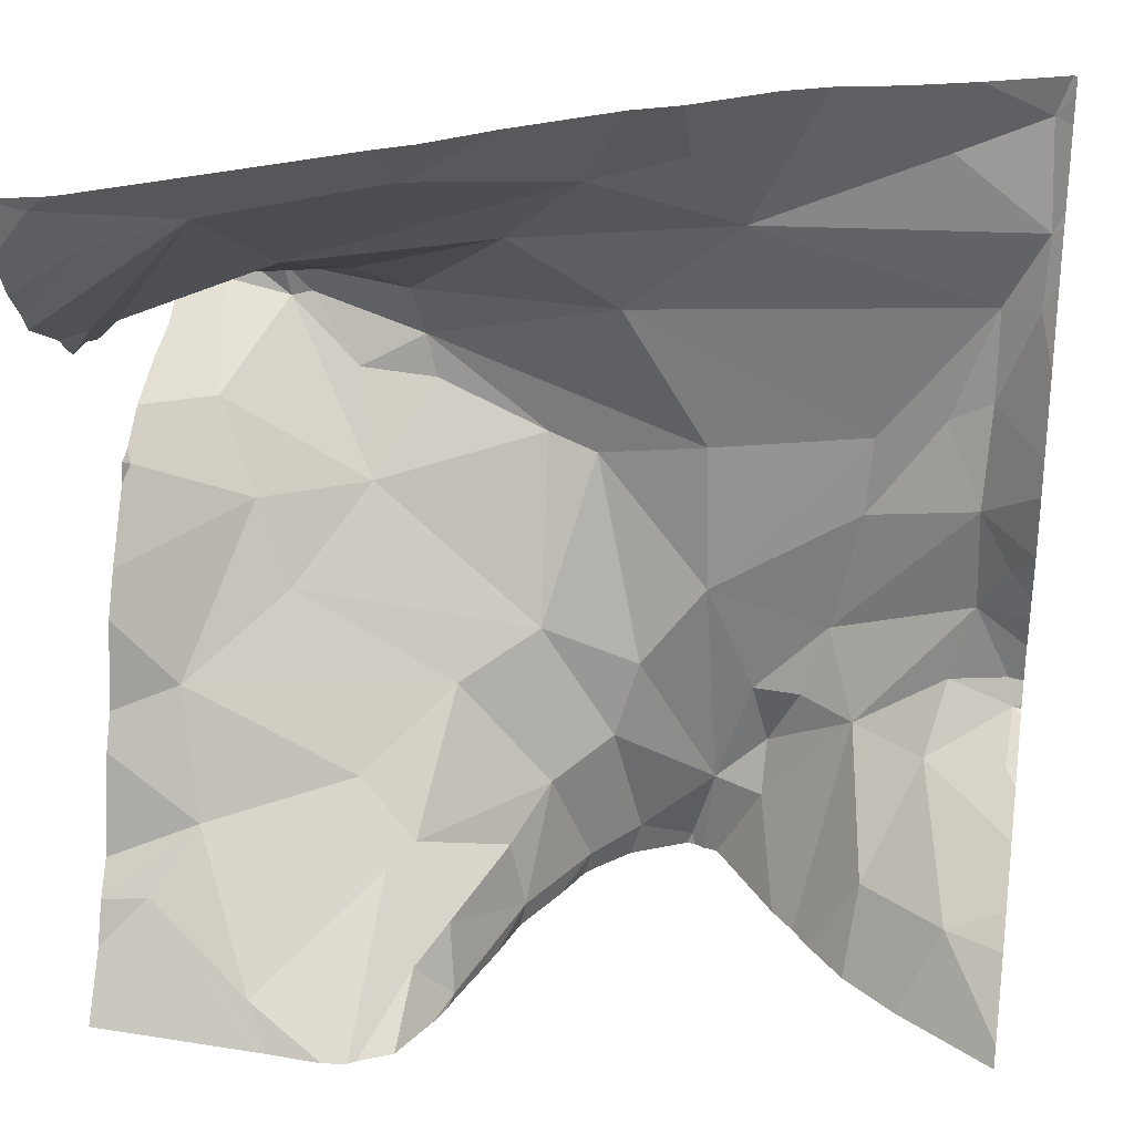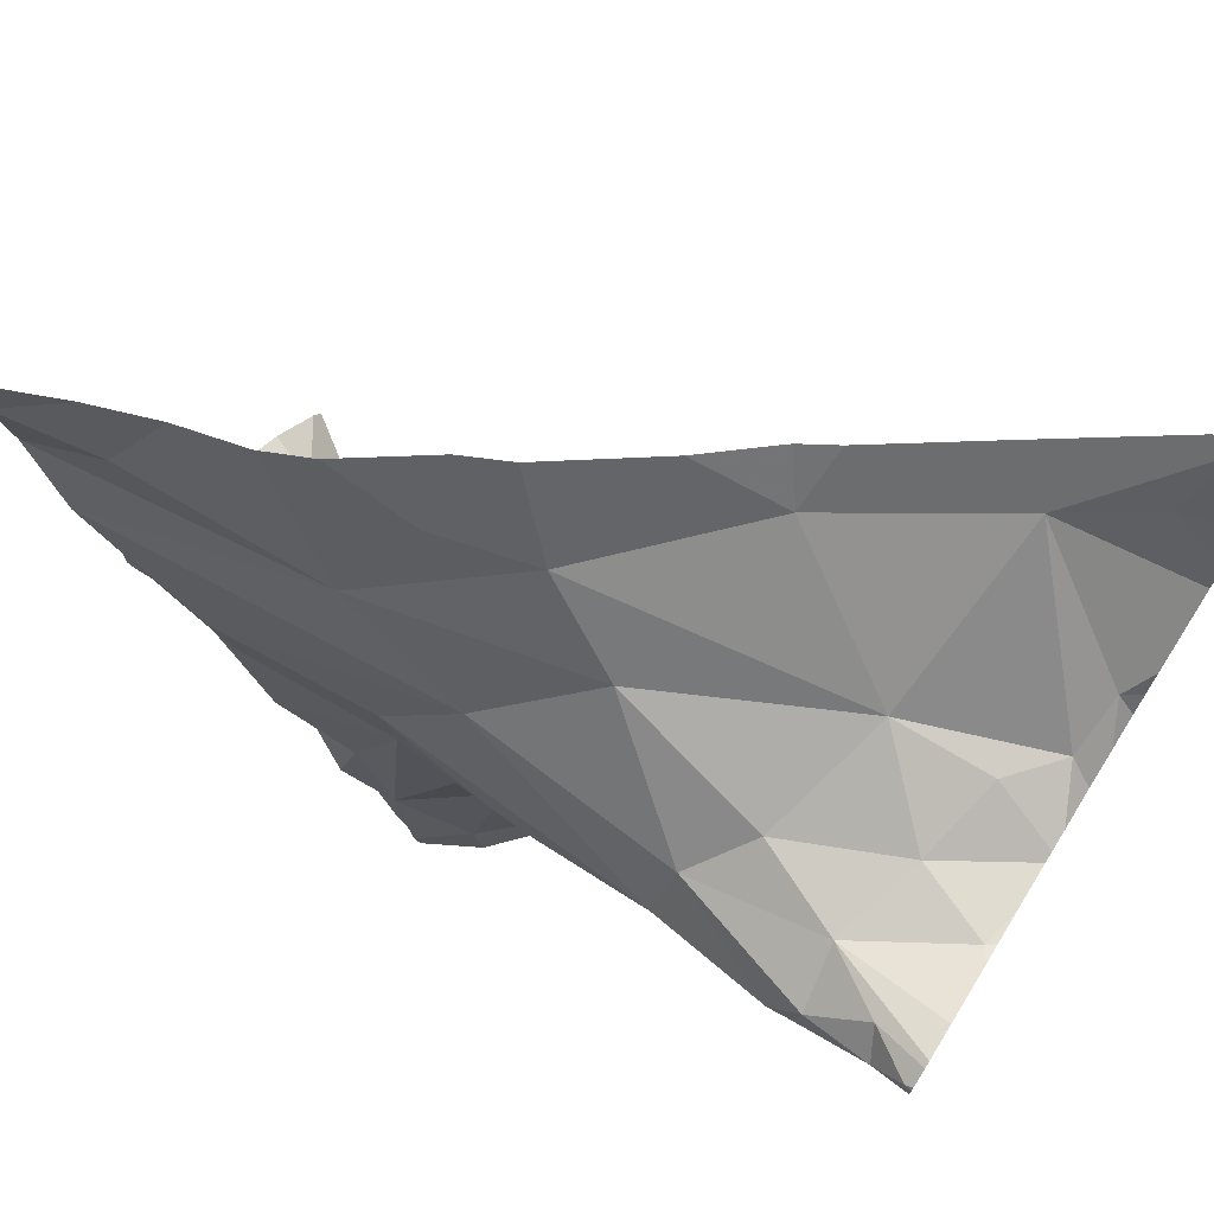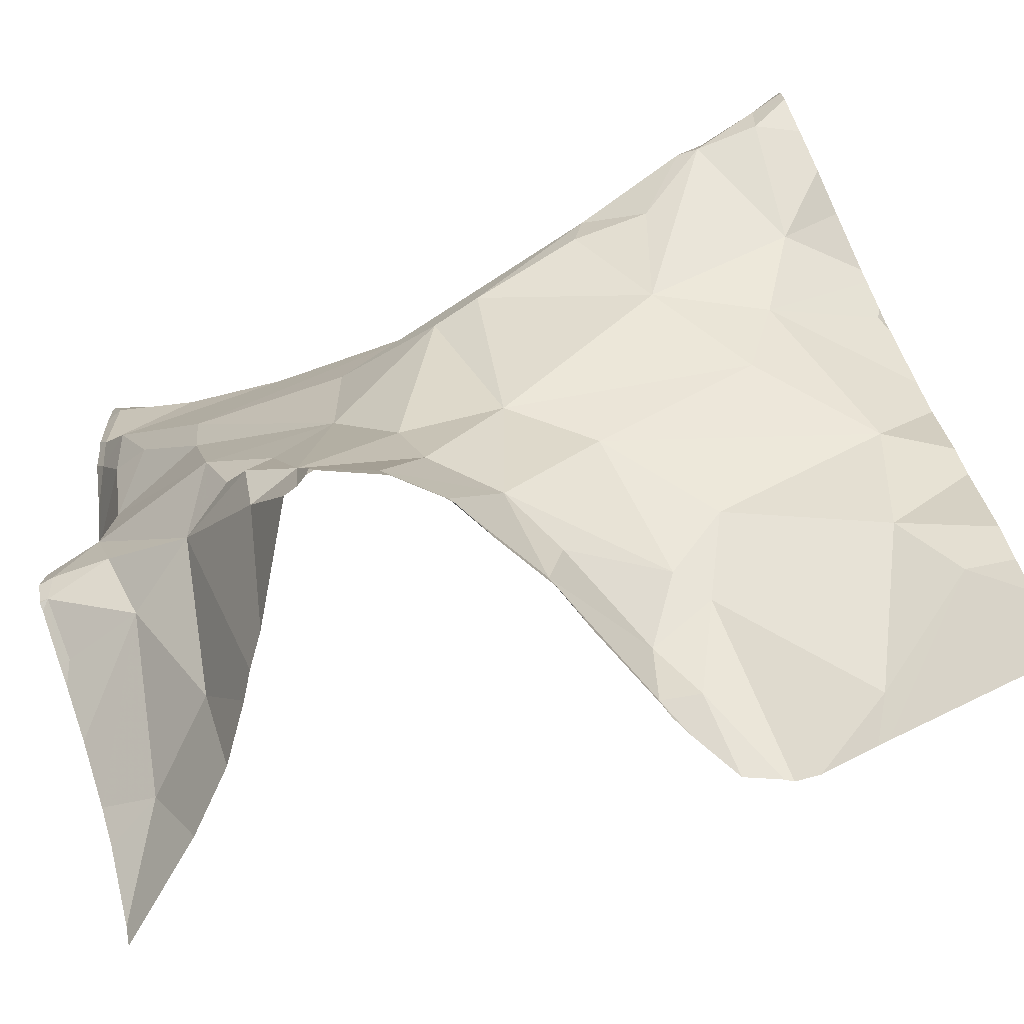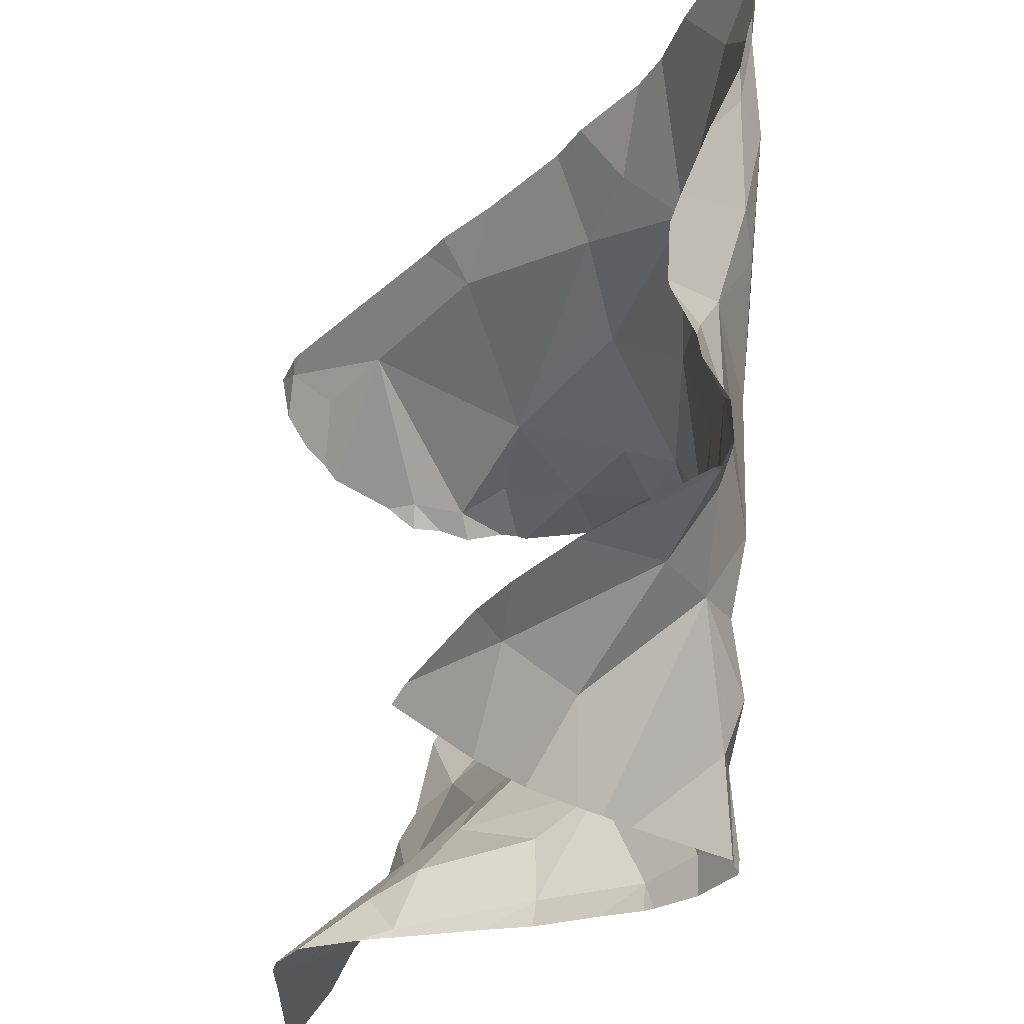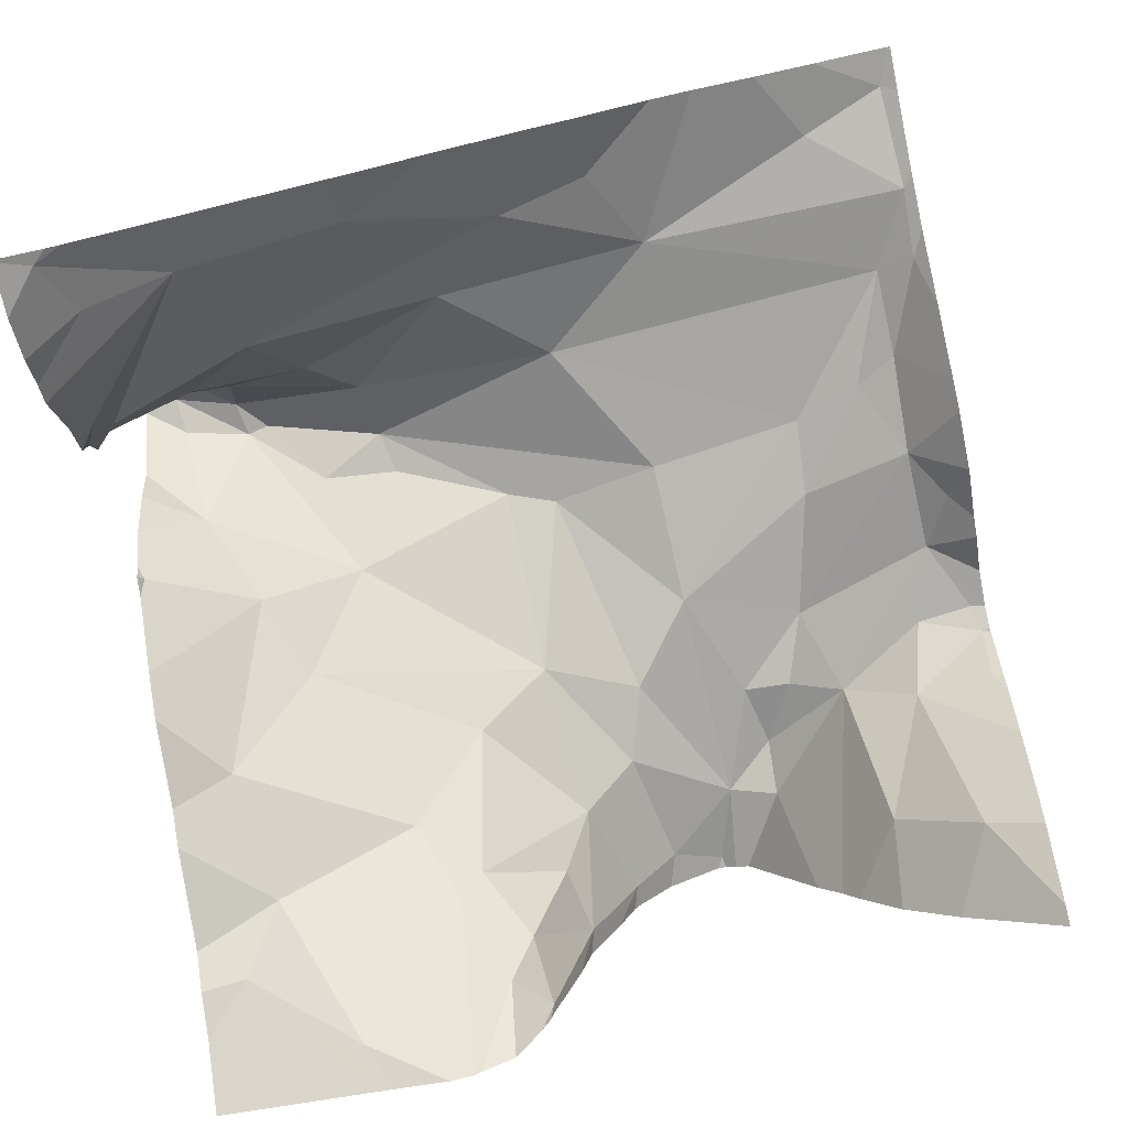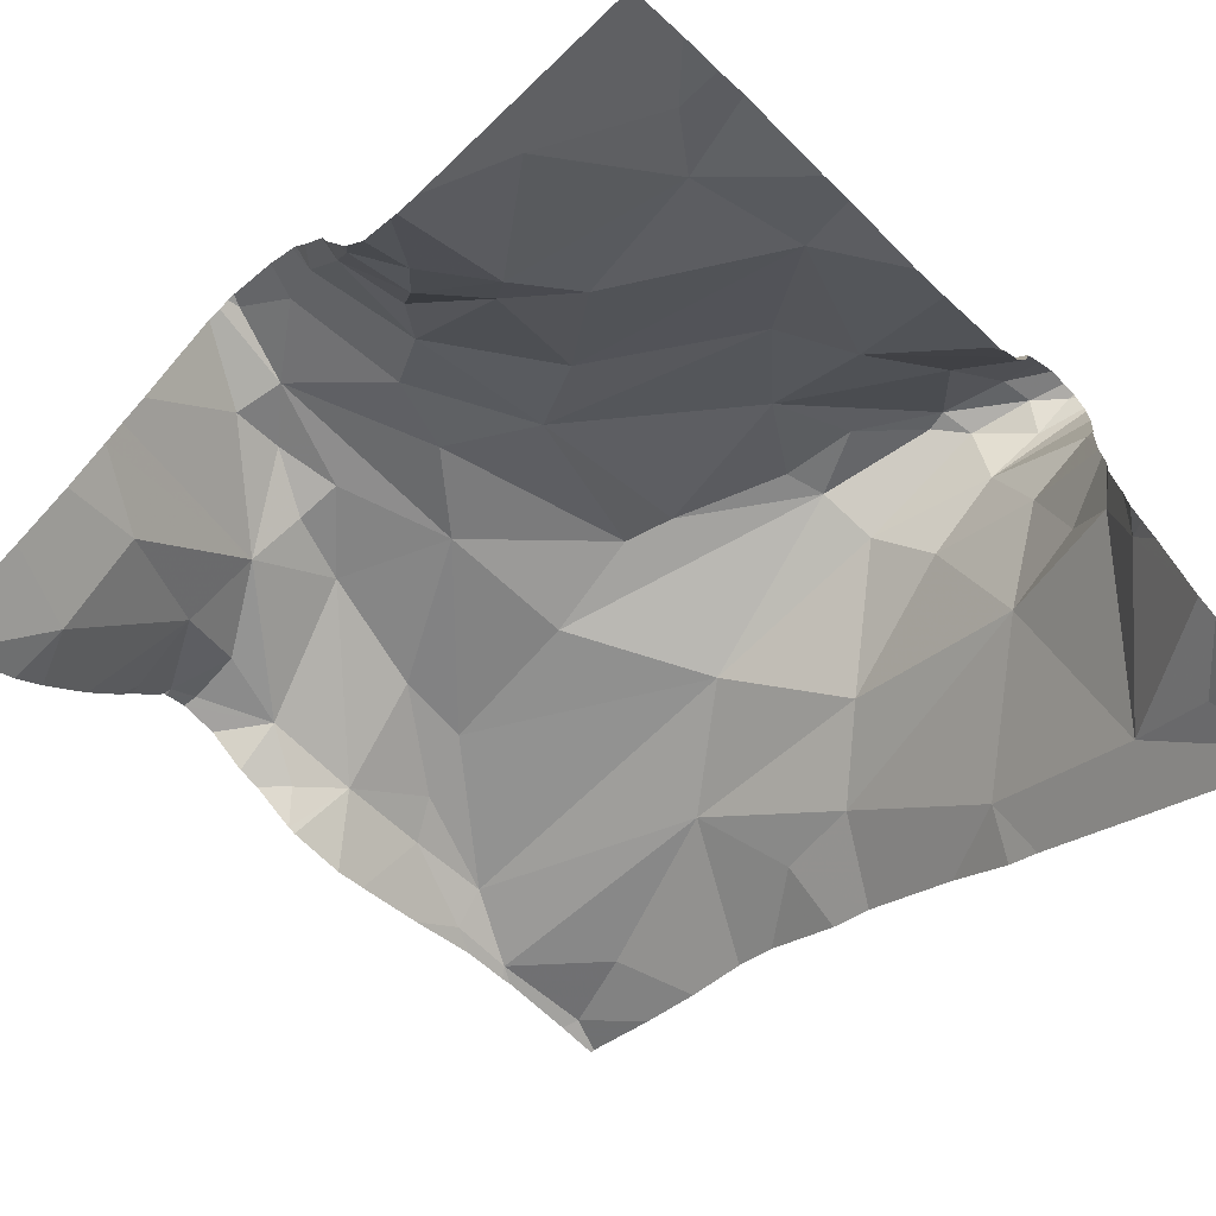
<metadata>
{"format":"obj","ext":"obj","renderer":"f3d","projection":"perspective","resolution":1024,"background":"white","views":[{"elev":28.2,"azim":-170.1,"up":"+Y"},{"elev":73.8,"azim":31.9,"up":"+Y"},{"elev":-75.8,"azim":23.9,"up":"+Y"},{"elev":-30.1,"azim":-94.2,"up":"+Y"},{"elev":-75.9,"azim":-169.0,"up":"+Z"},{"elev":-68.1,"azim":43.3,"up":"+Z"}]}
</metadata>
<code>
v -36.95 263.4 503.3
v -37.44 264.4 503.6
v -37.37 264.4 503.6
v -36.58 264.1 503.4
v -36.58 264.1 503.3
v -36.58 264.4 503.1
v -37 264.4 503.4
v -36.58 264.4 503.1
v -36.75 263.4 503.2
v -37.37 263.5 503.5
v -37.47 263.5 503.4
v -37.43 263.6 503.6
v -36.58 264.1 503.5
v -36.58 264.4 503.1
v -36.92 263.5 503.3
v -36.58 264.3 503.2
v -37.11 264.4 503.5
v -37.35 263.9 503.7
v -37.31 263.7 503.7
v -37.47 263.9 503.6
v -37.48 263.8 503.6
v -37.52 263.7 503.6
v -37.52 263.7 503.6
v -37.45 263.7 503.6
v -36.89 264.4 503.3
v -37.16 264.4 503.5
v -36.93 264.4 503.4
v -37 263.4 503.5
v -36.62 264.4 503.2
v -37.25 264.4 503.6
v -36.87 263.5 503.3
v -37.42 264.3 503.6
v -37.51 264.3 503.7
v -37.52 264.1 503.6
v -37.48 264.1 503.7
v -37.48 264 503.6
v -36.78 264 503.7
v -36.81 263.9 503.6
v -36.87 264 503.7
v -37.06 263.4 503.6
v -37.25 263.5 503.6
v -37.25 263.6 503.7
v -37.19 263.5 503.6
v -37.17 263.4 503.7
v -37.11 263.4 503.6
v -37.3 264.4 503.6
v -36.9 263.6 503.4
v -36.94 263.5 503.3
v -36.99 263.5 503.5
v -37.29 263.6 503.6
v -37.35 263.6 503.6
v -37.52 263.6 503.5
v -36.58 264.1 503.7
v -36.58 263.5 503.3
v -36.63 264.4 503.2
v -36.58 264.1 503.7
v -37.02 263.6 503.5
v -37.51 263.8 503.6
v -37.43 264 503.7
v -37.35 263.9 503.7
v -37.08 264.1 503.6
v -36.99 263.9 503.7
v -37 263.7 503.6
v -36.92 263.7 503.5
v -36.83 263.6 503.4
v -36.58 263.5 503.2
v -37.52 264.2 503.7
v -36.58 264.1 503.3
v -36.58 264.1 503.4
v -37.23 263.6 503.6
v -37.11 263.7 503.6
v -37.08 263.6 503.6
v -37.05 263.9 503.7
v -36.86 264 503.7
v -37.18 263.8 503.6
v -37.17 263.9 503.6
v -36.74 263.8 503.5
v -37.21 264.2 503.6
v -36.9 264.3 503.4
v -37.06 264.3 503.5
v -36.72 264.1 503.7
v -36.85 264.1 503.7
v -36.97 264.2 503.6
v -36.8 264.1 503.6
v -36.7 264.1 503.6
v -37.16 264.3 503.6
v -36.73 264.3 503.3
v -36.76 264.2 503.5
v -37 263.4 503.5
v -36.87 263.4 503.2
v -36.63 263.5 503.3
v -36.84 263.4 503.2
v -37.1 263.4 503.6
v -36.61 264.1 503.4
v -36.6 264.2 503.3
v -37.03 263.4 503.5
v -37.16 263.4 503.7
v -37.05 263.4 503.6
v -36.78 263.4 503.2
v -36.95 263.4 503.3
v -37.17 263.4 503.7
v -37.42 263.4 503.4
v -37.16 263.4 503.7
v -36.62 264.3 503.2
v -36.69 264.1 503.7
v -36.62 264.1 503.7
v -36.7 264 503.7
v -36.67 264.1 503.5
v -36.65 264.2 503.5
v -36.87 263.4 503.2
v -36.58 263.4 503.2
v -36.64 264.3 503.2
v -36.65 264 503.6
v -36.7 263.9 503.5
v -36.59 264.1 503.7
v -36.63 264.1 503.7
v -36.59 264.1 503.6
v -37.32 263.4 503.5
v -36.63 264.1 503.7
v -36.65 263.7 503.4
v -36.98 263.4 503.4
v -36.95 263.4 503.3
v -36.59 263.9 503.5
v -36.67 263.6 503.3
v -36.94 263.4 503.3
v -36.91 263.4 503.2
v -37.53 263.5 503.4
v -37.53 263.5 503.4
v -37.53 263.4 503.3
v -36.78 264.4 503.3
v -37.53 263.7 503.6
v -37.53 263.7 503.6
v -37.53 263.6 503.5
v -37.53 263.6 503.5
v -37.53 264 503.6
v -37.53 263.9 503.6
v -37.53 263.7 503.6
v -37.53 263.6 503.5
v -37.53 263.8 503.6
v -37.53 263.9 503.6
v -37.53 264.1 503.6
v -37.53 264.1 503.6
v -37.53 264.2 503.6
v -37.53 264.3 503.7
v -37.53 264.2 503.7
v -37.53 264.3 503.7
v -37.53 263.7 503.6
v -37.53 263.8 503.6
v -37.53 263.7 503.6
v -37.53 263.9 503.6
v -36.58 264.1 503.5
v -36.58 264.3 503.2
v -36.58 264.1 503.7
v -36.58 264.1 503.7
v -36.58 264.1 503.5
v -36.58 264.1 503.6
v -36.58 264.1 503.6
v -36.58 263.9 503.4
v -36.58 264 503.4
v -36.58 263.7 503.3
v -36.58 263.7 503.3
v -36.58 264 503.5
v -36.58 264 503.5
v -36.58 264 503.6
v -36.58 264 503.6
v -36.58 264.1 503.7
v -36.58 264.1 503.7
v -36.58 264.1 503.7
v -36.58 264.1 503.7
v -36.58 264.2 503.2
v -36.58 264.2 503.3
v -36.58 264.1 503.5
v -36.58 263.6 503.3
v -36.58 264.2 503.2
v -36.58 263.9 503.4
v -36.58 263.8 503.4
v -36.58 264 503.5
v -37.36 263.4 503.4
v -37.06 263.4 503.6
v -37.2 263.4 503.6
v -37.27 263.4 503.5
v -37.18 263.4 503.6
v -37.3 263.4 503.5
v -36.77 263.4 503.2
v -37.51 263.4 503.3
v -37.53 263.4 503.3
v -36.74 263.4 503.2
v -36.65 264.4 503.2
v -37.53 264.4 503.7
v -37.53 264.4 503.7
f 11 10 12
f 157 117 53
f 156 117 157
f 102 129 185
f 19 18 20
f 21 19 20
f 23 22 24
f 92 31 90
f 24 22 12
f 2 32 3
f 35 34 36
f 131 23 132
f 38 37 39
f 89 40 96
f 42 41 43
f 93 44 97
f 48 47 49
f 10 11 102
f 42 50 51
f 20 36 135
f 51 12 10
f 28 48 49
f 134 22 137
f 57 49 47
f 12 52 133
f 187 66 184
f 35 59 60
f 60 61 35
f 40 45 93
f 190 144 189
f 38 39 62
f 63 38 62
f 65 64 47
f 28 49 57
f 48 28 1
f 127 12 138
f 155 117 156
f 142 67 143
f 135 34 141
f 154 116 153
f 145 33 146
f 153 115 168
f 132 21 147
f 21 58 139
f 189 33 2
f 152 112 174
f 185 129 186
f 151 108 117
f 22 52 12
f 19 50 70
f 21 24 51
f 72 71 43
f 42 43 70
f 101 43 182
f 43 41 180
f 73 62 74
f 140 20 150
f 18 59 20
f 73 63 62
f 39 74 62
f 41 42 51
f 45 72 43
f 64 63 57
f 43 44 45
f 70 50 42
f 21 23 24
f 19 21 51
f 50 19 51
f 18 19 75
f 71 75 43
f 75 71 73
f 74 61 76
f 19 70 75
f 59 35 36
f 21 20 58
f 75 73 76
f 76 73 74
f 63 73 71
f 64 77 63
f 76 61 60
f 59 36 20
f 67 35 78
f 61 78 35
f 78 32 67
f 35 67 34
f 67 32 33
f 60 18 75
f 75 76 60
f 18 60 59
f 80 79 7
f 74 39 37
f 74 81 82
f 77 38 63
f 84 83 82
f 85 84 82
f 72 57 63
f 86 80 17
f 80 86 78
f 25 87 130
f 15 1 125
f 48 15 31
f 12 51 24
f 65 47 31
f 40 57 45
f 100 28 121
f 1 15 48
f 31 47 48
f 181 51 183
f 51 10 118
f 57 72 45
f 64 57 47
f 79 88 87
f 31 15 110
f 88 79 80
f 43 75 70
f 63 71 72
f 83 84 88
f 83 80 78
f 83 61 82
f 46 86 30
f 74 82 61
f 78 61 83
f 88 80 83
f 3 78 46
f 57 40 28
f 188 104 55
f 91 9 99
f 69 94 4
f 55 104 29
f 184 91 99
f 104 14 6
f 183 51 118
f 106 105 107
f 37 107 81
f 13 108 151
f 16 112 152
f 114 113 38
f 116 115 153
f 119 107 113
f 116 106 115
f 117 85 53
f 64 65 120
f 81 107 105
f 182 43 180
f 151 117 155
f 31 9 124
f 38 77 114
f 9 91 124
f 120 124 160
f 162 114 163
f 29 104 6
f 117 108 85
f 105 106 116
f 85 82 105
f 105 116 85
f 81 74 37
f 81 105 82
f 38 113 107
f 181 41 51
f 119 113 165
f 30 86 26
f 107 37 38
f 119 106 107
f 106 119 167
f 168 106 169
f 56 116 154
f 170 95 171
f 180 41 181
f 108 84 85
f 179 40 93
f 124 91 54
f 178 10 102
f 46 78 86
f 112 87 170
f 94 95 87
f 88 94 87
f 87 112 104
f 94 109 13
f 88 109 94
f 88 84 108
f 175 120 176
f 130 87 104
f 118 10 178
f 101 44 43
f 77 64 120
f 124 120 65
f 77 120 114
f 158 114 175
f 88 108 109
f 124 65 31
f 163 123 177
f 130 104 188
f 127 11 12
f 128 11 127
f 129 11 128
f 13 109 108
f 26 86 17
f 131 22 23
f 16 104 112
f 103 44 101
f 132 23 21
f 133 52 134
f 14 104 16
f 134 52 22
f 98 40 179
f 135 36 34
f 136 20 135
f 25 79 87
f 66 91 184
f 137 22 149
f 138 12 133
f 97 44 103
f 139 58 140
f 54 91 66
f 140 58 20
f 141 34 142
f 68 95 69
f 142 34 67
f 93 45 44
f 143 67 145
f 5 95 68
f 144 33 189
f 4 94 172
f 96 40 98
f 145 67 33
f 27 79 25
f 146 33 144
f 69 95 94
f 147 21 148
f 148 21 139
f 56 85 116
f 149 22 131
f 90 31 110
f 150 20 136
f 53 85 56
f 89 28 40
f 17 80 7
f 158 123 114
f 159 123 158
f 7 79 27
f 121 28 89
f 160 124 173
f 161 120 160
f 162 113 114
f 102 11 129
f 126 15 125
f 163 114 123
f 164 113 162
f 165 113 164
f 6 14 8
f 166 119 165
f 110 15 126
f 167 119 166
f 111 66 187
f 92 9 31
f 168 115 106
f 169 106 167
f 170 87 95
f 3 32 78
f 99 9 92
f 171 95 5
f 100 1 28
f 172 94 13
f 173 124 54
f 122 1 100
f 174 112 170
f 175 114 120
f 2 33 32
f 176 120 161
f 177 123 159
f 125 1 122

</code>
